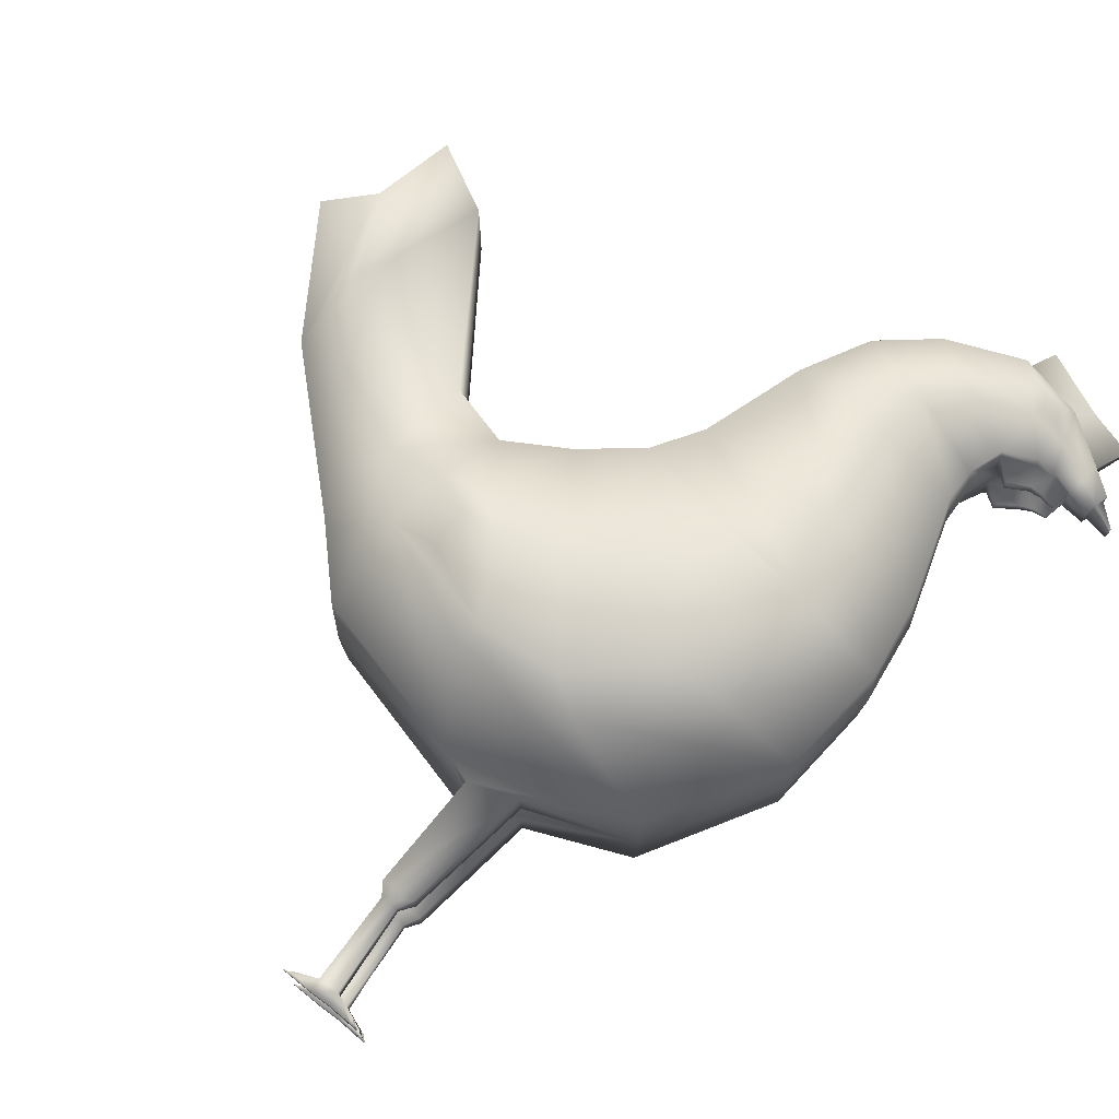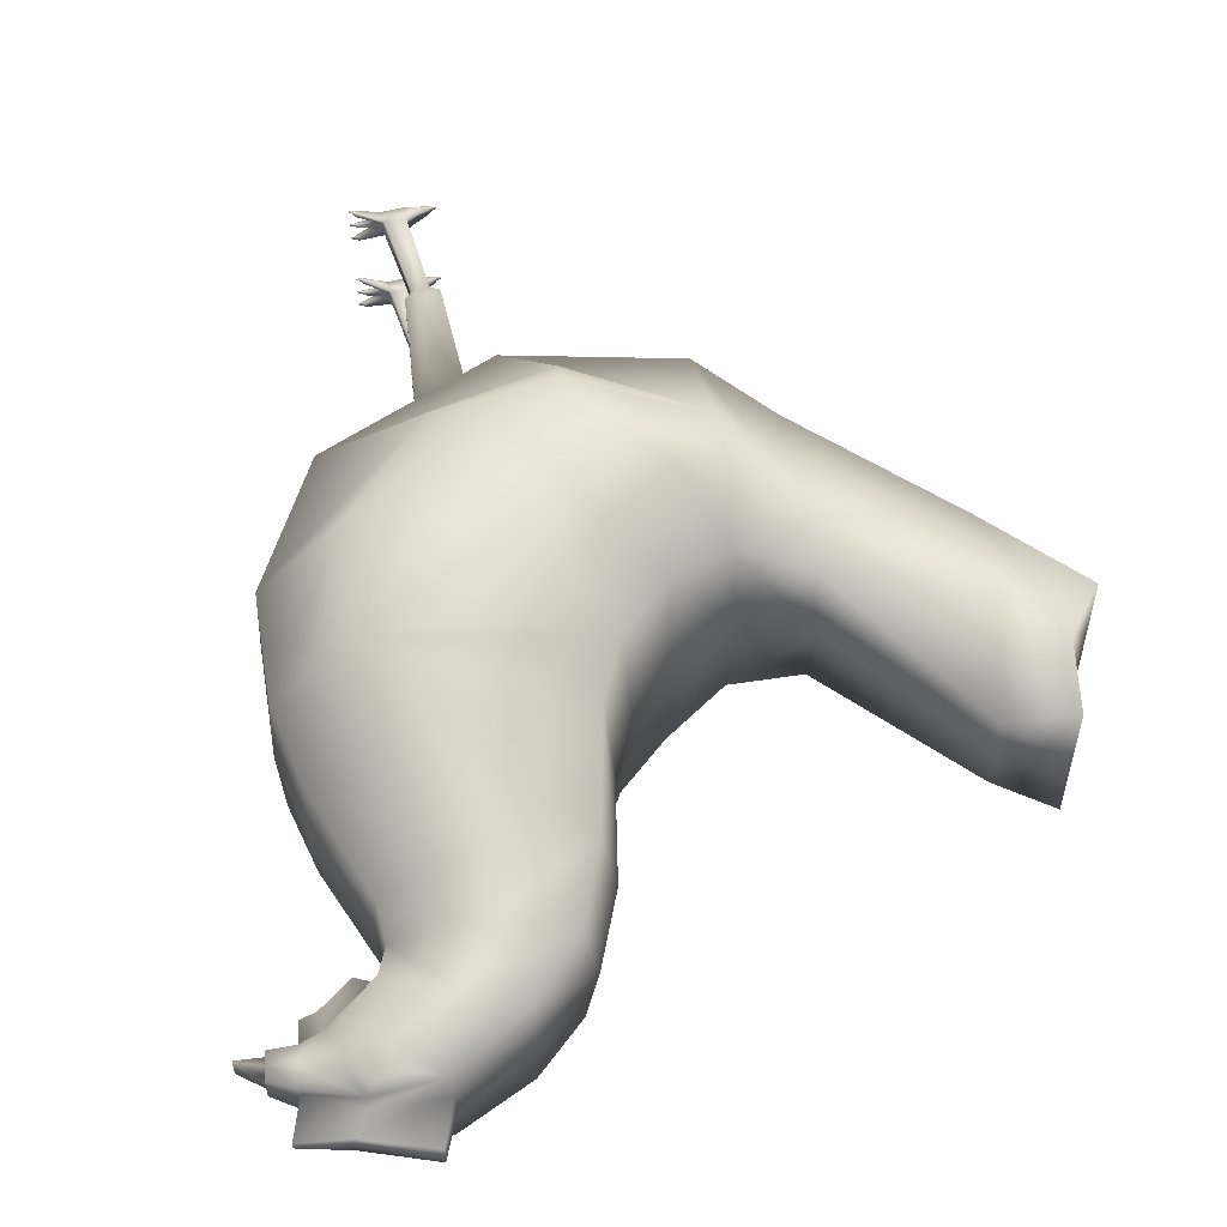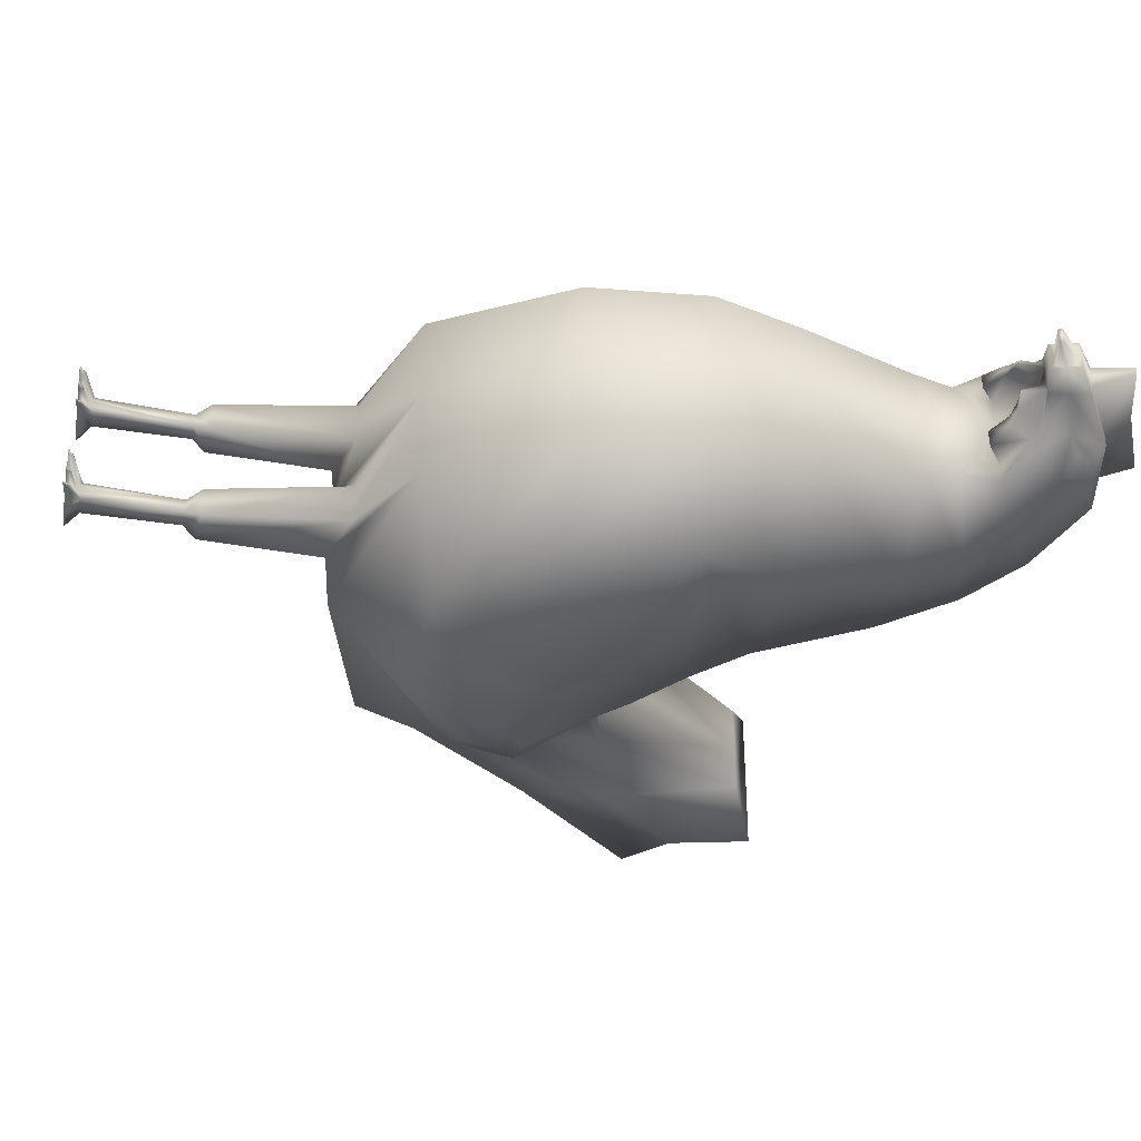
<metadata>
{"format":"obj","ext":"obj","renderer":"f3d","projection":"perspective","resolution":1024,"background":"white","views":[{"elev":72.9,"azim":38.9,"up":"+Z"},{"elev":54.7,"azim":166.1,"up":"+Z"},{"elev":-36.5,"azim":80.6,"up":"+Z"}]}
</metadata>
<code>
o Cube_Cube.002
v 1.036 3.18 -0.02053
v 0.8539 3.718 -0.02053
v 0.825 3.726 0.2813
v 1.008 3.175 0.3127
v 0.3951 3.732 0.4845
v 0.5039 3.166 0.6708
v 1.097 2.768 -0.02053
v 1.078 2.771 0.3786
v 1.037 2.195 0.3832
v 1.055 2.196 -0.02053
v 0.6977 2.751 0.7199
v 0.6261 2.161 0.7182
v 0.1595 1.676 0.7213
v 0.66 1.542 0.4059
v -0.1732 3.734 -0.02053
v -0.1024 3.738 0.4207
v 0.06003 4.107 0.3366
v -0.003589 4.11 -0.02053
v 0.4149 4.008 0.4077
v 0.3203 4.35 0.2962
v 0.3046 4.358 -0.02053
v 0.6074 4.202 0.3149
v 0.6938 4.538 0.2381
v 0.6859 4.543 0.07292
v 0.6815 4.546 -0.02053
v 0.8814 4.331 0.2537
v 0.7682 4.738 0.03943
v 0.7638 4.741 -0.02053
v 1.266 4.371 0.0321
v 1.265 4.374 -0.02053
v 1.335 4.558 -0.02053
v 1.336 4.554 -0.000532
v 1.022 4.504 0.1515
v 0.8628 4.462 0.2295
v 0.9668 4.461 0.1983
v 1.083 4.325 0.1617
v 1.254 4.273 0.08187
v 1.267 4.367 0.07629
v 1.393 4.289 0.0466
v 1.393 4.292 -0.02053
v 1.38 4.219 0.04972
v 1.368 4.157 0.0466
v 1.366 4.153 -0.02053
v 1.372 4.179 -0.02053
v 1.372 4.181 0.03695
v 1.38 4.22 0.03891
v 1.388 4.266 -0.02053
v 1.388 4.264 0.03695
v 1.504 4.174 0.01907
v 1.504 4.175 -0.02053
v -0.4325 1.606 0.7799
v -0.2285 1.24 0.4941
v -1.074 1.444 0.4642
v -1.069 1.898 0.625
v -1.371 2.227 0.383
v -1.402 1.763 0.3515
v -2.116 2.406 -0.02053
v -2.116 2.405 0.2111
v -2.476 2.993 0.3544
v -2.476 2.994 -0.02053
v -1.418 1.759 -0.02053
v -1.061 1.417 -0.02053
v -2.119 2.842 0.2076
v -0.08194 1.209 0.1128
v 0.1611 1.303 0.1153
v 0.0798 0.6426 0.1531
v -0.09216 0.6276 0.151
v -0.08194 1.209 0.3468
v 0.1611 1.303 0.3124
v -0.1081 1.229 -0.02053
v 0.6775 1.539 -0.02053
v 0.0798 0.6426 0.2966
v 0.03651 0.5701 0.2622
v 0.03651 0.5701 0.1894
v -0.09216 0.6276 0.3064
v 0.07334 0.1146 0.269
v 0.0856 0.0909 0.2425
v 0.08555 0.09071 0.2093
v 0.07307 0.1144 0.1817
v -0.05121 0.5647 0.2672
v -0.05121 0.5647 0.1883
v -0.03233 0.1085 0.1872
v 0.07798 0.04501 0.1812
v -0.02876 0.03955 0.1883
v -0.03233 0.1085 0.2684
v 0.08841 0.04476 0.2112
v 0.08848 0.0447 0.2434
v 0.07827 0.04494 0.2695
v -0.02876 0.03955 0.2672
v -0.1577 0.05606 0.2435
v -0.1566 0.03817 0.2435
v 0.1985 0.06524 0.1242
v 0.2011 0.04245 0.1243
v -0.1577 0.05606 0.2123
v -0.1668 0.04757 0.2196
v -0.1668 0.04757 0.2362
v -0.1566 0.03817 0.2123
v 0.2038 0.06863 0.2912
v 0.2038 0.06863 0.3087
v 0.2138 0.05473 0.3077
v 0.2138 0.05473 0.3001
v 0.2004 0.0433 0.2122
v 0.2004 0.0433 0.2265
v 0.2059 0.0415 0.3088
v 0.2059 0.0415 0.2917
v 0.1986 0.06523 0.226
v 0.2088 0.04295 0.2227
v 0.2078 0.05507 0.2224
v 0.1986 0.06523 0.2109
v 0.2022 0.06524 0.1408
v 0.2041 0.04245 0.142
v 0.2117 0.04246 0.1334
v 0.2108 0.05368 0.1328
v 0.2298 0.04724 0.3083
v 0.2298 0.04724 0.3046
v 0.2147 0.04052 0.3077
v 0.2147 0.04052 0.3004
v 0.2302 0.04003 0.3047
v 0.2302 0.04003 0.3083
v 0.2088 0.04295 0.2145
v 0.2296 0.04262 0.2162
v 0.2296 0.04262 0.2209
v 0.2078 0.05507 0.2138
v 0.229 0.04951 0.2158
v 0.229 0.04951 0.2207
v 0.2302 0.04182 0.1289
v 0.2297 0.0483 0.1285
v 0.21 0.04246 0.1244
v 0.2086 0.05368 0.1244
v 0.2285 0.0483 0.1237
v 0.2293 0.04182 0.1237
v -0.1662 0.03802 0.2196
v -0.1911 0.03778 0.2244
v -0.1914 0.04182 0.2244
v -0.1662 0.03802 0.2362
v -0.1914 0.04182 0.2314
v -0.1911 0.03778 0.2314
v -1.314 2.655 0.3693
v -1.325 2.698 -0.02053
v -1.888 3.491 -0.02053
v -1.888 3.49 0.2111
v -0.9742 2.544 0.4973
v -0.9998 2.584 -0.02053
v -0.6508 2.703 0.5932
v -0.6542 2.73 -0.02053
v 1.24 4.178 0.07629
v 1.24 4.177 0.05412
v 1.24 4.175 0.02962
v 1.24 4.172 -0.02053
v 1.131 4.182 0.1515
v 1.132 4.18 0.111
v 1.039 4.159 0.2381
v 1.041 4.156 0.1727
v 0.8807 4.062 0.2852
v 0.8851 4.06 0.2121
v 0.8441 3.9 -0.02053
v 0.8186 3.907 0.2309
v 0.899 4.052 -0.02053
v 0.8916 4.056 0.1029
v -0.3827 2.929 0.5955
v -0.4373 2.935 -0.02053
v -0.2458 3.184 0.532
v -0.2952 3.191 -0.02053
v -0.8224 1.903 0.7601
v -0.4069 1.723 0.8565
v -0.6153 2.091 0.8594
v -0.8163 2.103 0.8016
v 1.502 4.165 0.01948
v -1.029 2.207 0.7121
v -0.2225 2.543 0.7376
v -0.4067 2.378 0.7407
v -0.3299 2.2 0.8277
v -0.1774 2.34 0.8255
v 0.3365 2.099 0.8255
v 0.00516 1.767 0.8277
v 0.2115 2.805 0.7376
v 0.1177 2.549 0.8236
v -2.281 3.207 0.3505
v 0.4261 2.493 0.8236
v -0.7874 2.221 0.784
v -2.188 3.617 -0.02053
v -2.302 3.289 -0.02053
v -2.188 3.616 0.3544
v 1.501 4.157 0.01907
v 1.501 4.156 -0.02053
v 1.502 4.164 -0.02053
v 0.9024 4.382 0.245
v 0.9946 4.379 0.2029
v 1.092 4.612 -0.02053
v 1.095 4.608 0.03299
v 1.02 4.508 0.06635
v 1.144 4.072 0.1094
v 1.083 4.056 0.1511
v 1.084 4.053 0.0939
v 1.145 4.07 0.07151
v 1.043 4.152 0.08799
v 1.133 4.177 0.05483
v 0.9774 3.991 0.1777
v 1.134 4.173 -0.02053
v 1.047 4.147 -0.02053
v 0.9818 3.989 0.1039
v 1.217 4.07 0.07103
v 1.217 4.069 0.05449
v 1.008 3.175 -0.3538
v 0.825 3.726 -0.3223
v 0.5039 3.166 -0.7119
v 0.3951 3.732 -0.5255
v 1.037 2.195 -0.4243
v 1.078 2.771 -0.4197
v 0.6977 2.751 -0.7609
v 0.66 1.542 -0.4469
v 0.1595 1.676 -0.7624
v 0.6261 2.161 -0.7592
v 0.06003 4.107 -0.3777
v -0.1024 3.738 -0.4618
v 0.4149 4.008 -0.4488
v 0.3203 4.35 -0.3373
v 0.6074 4.202 -0.356
v 0.6859 4.543 -0.114
v 0.6938 4.538 -0.2792
v 0.8814 4.331 -0.2947
v 0.7682 4.738 -0.08049
v 1.266 4.371 -0.07316
v 1.336 4.554 -0.04053
v 1.022 4.504 -0.1925
v 0.9668 4.461 -0.2393
v 0.8628 4.462 -0.2705
v 1.267 4.367 -0.1173
v 1.254 4.273 -0.1229
v 1.083 4.325 -0.2027
v 1.393 4.289 -0.08766
v 1.38 4.219 -0.09078
v 1.368 4.157 -0.08766
v 1.372 4.181 -0.07801
v 1.38 4.22 -0.07997
v 1.504 4.174 -0.06013
v 1.388 4.264 -0.07801
v -0.2285 1.24 -0.5351
v -0.4325 1.606 -0.8209
v -1.074 1.444 -0.5053
v -1.402 1.763 -0.3925
v -1.371 2.227 -0.424
v -1.069 1.898 -0.666
v -2.476 2.993 -0.3955
v -2.116 2.405 -0.2521
v -2.119 2.842 -0.2487
v -0.08194 1.209 -0.1539
v -0.09216 0.6276 -0.192
v 0.0798 0.6426 -0.1941
v 0.1611 1.303 -0.1563
v 0.1611 1.303 -0.3535
v -0.08194 1.209 -0.3878
v 0.03651 0.5701 -0.2305
v 0.03651 0.5701 -0.3032
v 0.0798 0.6426 -0.3377
v -0.09216 0.6276 -0.3474
v 0.07307 0.1144 -0.2227
v 0.08555 0.09071 -0.2504
v 0.0856 0.0909 -0.2836
v 0.07334 0.1146 -0.3101
v -0.05121 0.5647 -0.3082
v -0.05121 0.5647 -0.2294
v -0.03233 0.1085 -0.2282
v -0.02876 0.03955 -0.2294
v 0.07798 0.04501 -0.2222
v -0.03233 0.1085 -0.3095
v -0.02876 0.03955 -0.3082
v 0.07827 0.04494 -0.3106
v 0.08848 0.0447 -0.2844
v 0.08841 0.04476 -0.2523
v -0.1566 0.03817 -0.2846
v -0.1577 0.05606 -0.2846
v 0.2011 0.04245 -0.1654
v 0.1985 0.06524 -0.1653
v -0.1668 0.04757 -0.2773
v -0.1668 0.04757 -0.2606
v -0.1577 0.05606 -0.2533
v -0.1566 0.03817 -0.2533
v 0.2038 0.06863 -0.3322
v 0.2138 0.05473 -0.3412
v 0.2138 0.05473 -0.3487
v 0.2038 0.06863 -0.3498
v 0.2004 0.0433 -0.2676
v 0.2004 0.0433 -0.2532
v 0.2059 0.0415 -0.3498
v 0.2059 0.0415 -0.3328
v 0.1986 0.06523 -0.267
v 0.2078 0.05507 -0.2635
v 0.2088 0.04295 -0.2638
v 0.1986 0.06523 -0.252
v 0.2022 0.06524 -0.1818
v 0.2108 0.05368 -0.1739
v 0.2117 0.04246 -0.1745
v 0.2041 0.04245 -0.1831
v 0.2298 0.04724 -0.3457
v 0.2298 0.04724 -0.3493
v 0.2147 0.04052 -0.3487
v 0.2147 0.04052 -0.3414
v 0.2302 0.04003 -0.3458
v 0.2302 0.04003 -0.3493
v 0.2296 0.04262 -0.2619
v 0.2296 0.04262 -0.2572
v 0.2088 0.04295 -0.2556
v 0.2078 0.05507 -0.2549
v 0.229 0.04951 -0.2617
v 0.229 0.04951 -0.2568
v 0.2297 0.0483 -0.1696
v 0.2302 0.04182 -0.1699
v 0.21 0.04246 -0.1655
v 0.2086 0.05368 -0.1654
v 0.2285 0.0483 -0.1647
v 0.2293 0.04182 -0.1647
v -0.1914 0.04182 -0.2654
v -0.1911 0.03778 -0.2654
v -0.1662 0.03802 -0.2606
v -0.1662 0.03802 -0.2773
v -0.1914 0.04182 -0.2725
v -0.1911 0.03778 -0.2725
v -1.314 2.655 -0.4104
v -1.888 3.49 -0.2521
v -0.9742 2.544 -0.5383
v -0.6508 2.703 -0.6343
v 1.24 4.178 -0.1173
v 1.24 4.175 -0.07068
v 1.24 4.177 -0.09518
v 1.131 4.182 -0.1925
v 1.132 4.18 -0.152
v 1.039 4.159 -0.2792
v 1.041 4.156 -0.2138
v 0.8807 4.062 -0.3262
v 0.8851 4.06 -0.2531
v 0.8186 3.907 -0.272
v 0.8916 4.056 -0.1439
v -0.3827 2.929 -0.6366
v -0.2458 3.184 -0.5731
v -0.8224 1.903 -0.8012
v -0.8163 2.103 -0.8426
v -0.6153 2.091 -0.9004
v -0.4069 1.723 -0.8976
v 1.502 4.165 -0.06054
v -1.029 2.207 -0.7531
v -0.2225 2.543 -0.7787
v -0.1774 2.34 -0.8666
v -0.3299 2.2 -0.8687
v -0.4067 2.378 -0.7818
v 0.00516 1.767 -0.8687
v 0.3365 2.099 -0.8666
v 0.2115 2.805 -0.7787
v 0.1177 2.549 -0.8647
v -2.281 3.207 -0.3916
v 0.4261 2.493 -0.8647
v -0.7874 2.221 -0.8251
v -2.188 3.616 -0.3955
v 1.501 4.157 -0.06013
v 0.9946 4.379 -0.244
v 0.9024 4.382 -0.286
v 1.095 4.608 -0.07405
v 1.02 4.508 -0.1074
v 1.144 4.072 -0.1505
v 1.145 4.07 -0.1126
v 1.084 4.053 -0.135
v 1.083 4.056 -0.1921
v 1.043 4.152 -0.129
v 1.133 4.177 -0.09589
v 0.9774 3.991 -0.2187
v 0.9818 3.989 -0.145
v 1.217 4.07 -0.1121
v 1.217 4.069 -0.09555
f 1 2 3 4
f 4 3 5 6
f 7 8 9 10
f 8 4 6 11
f 7 1 4 8
f 9 12 13 14
f 8 11 12 9
f 15 16 17 18
f 16 5 19 17
f 18 17 20 21
f 17 19 22 20
f 21 20 23 24 25
f 20 22 26 23
f 25 24 27 28
f 29 30 31 32
f 33 23 34 35
f 33 36 37 38
f 30 29 38 39 40
f 38 37 41 39
f 42 43 44 45
f 41 42 45 46
f 47 48 49 50
f 14 13 51 52
f 53 54 55 56
f 57 58 59 60
f 52 51 54 53
f 61 56 58 57
f 62 53 56 61
f 56 55 63 58
f 64 65 66 67
f 14 52 68 69
f 70 71 65 64
f 52 70 64 68
f 71 14 69 65
f 66 72 73 74
f 68 64 67 75
f 65 69 72 66
f 69 68 75 72
f 74 73 76 77 78 79
f 72 75 80 73
f 67 66 74 81
f 75 67 81 80
f 82 79 83 84
f 73 80 85 76
f 81 74 79 82
f 80 81 82 85
f 84 83 86 87 88 89
f 89 85 90 91
f 83 79 92 93
f 76 85 89 88
f 90 94 95 96
f 85 82 94 90
f 82 84 97 94
f 84 89 91 97
f 98 99 100 101
f 77 76 99 98
f 87 86 102 103
f 76 88 104 99
f 87 77 98 105
f 88 87 105 104
f 106 103 107 108
f 78 77 106 109
f 77 87 103 106
f 86 78 109 102
f 110 111 112 113
f 86 83 93 111
f 79 78 110 92
f 78 86 111 110
f 101 100 114 115
f 99 104 116 100
f 105 98 101 117
f 104 105 117 116
f 118 115 114 119
f 100 116 119 114
f 117 101 115 118
f 116 117 118 119
f 107 120 121 122
f 102 109 123 120
f 103 102 120 107
f 109 106 108 123
f 121 124 125 122
f 123 108 125 124
f 108 107 122 125
f 120 123 124 121
f 113 112 126 127
f 111 93 128 112
f 93 92 129 128
f 92 110 113 129
f 130 127 126 131
f 112 128 131 126
f 128 129 130 131
f 129 113 127 130
f 95 132 133 134
f 91 90 96 135
f 97 91 135 132
f 94 97 132 95
f 136 134 133 137
f 96 95 134 136
f 135 96 136 137
f 132 135 137 133
f 138 139 140 141
f 142 143 139 138
f 144 145 143 142
f 146 147 148 149 43 42
f 40 39 48 47
f 150 151 147 146
f 152 153 151 150
f 154 155 153 152
f 3 2 156 157
f 157 156 158 159 155 154
f 160 161 145 144
f 160 162 163 161
f 162 16 15 163
f 53 62 70 52
f 9 14 71 10
f 164 165 166 167
f 48 46 168 49
f 39 41 46 48
f 55 54 169 142 138
f 170 171 172 173
f 13 12 174 175
f 19 5 3 157
f 22 19 157 154
f 26 22 154 152
f 37 36 150 146
f 41 37 146 42
f 176 170 173 177
f 58 63 178 59
f 63 55 138 141
f 6 5 16 162
f 11 6 162 160 176
f 12 11 179 174
f 36 26 152 150
f 171 170 144
f 169 180 142
f 180 171 144 142
f 170 176 160 144
f 174 179 177 173
f 165 175 172 166
f 175 174 173 172
f 11 176 177 179
f 180 169 167 166
f 169 54 164 167
f 54 51 165 164
f 51 13 175 165
f 171 180 166 172
f 181 182 178 183
f 178 182 60 59
f 63 141 183 178
f 141 140 181 183
f 46 45 184 168
f 45 44 185 184
f 168 184 185 186
f 34 187 188 35
f 36 33 35 188
f 26 36 188 187
f 23 26 187 34
f 186 50 49 168
f 189 190 32 31
f 29 191 33 38
f 191 24 23 33
f 28 27 190 189
f 191 29 32 190
f 24 191 190 27
f 192 193 194 195
f 196 197 195 194
f 153 155 198 193
f 148 197 199 149
f 197 196 200 199
f 196 159 158 200
f 193 198 201 194
f 202 192 195 203
f 147 151 192 202
f 159 196 194 201
f 155 159 201 198
f 148 147 202 203
f 151 153 193 192
f 197 148 203 195
f 1 204 205 2
f 204 206 207 205
f 7 10 208 209
f 209 210 206 204
f 7 209 204 1
f 208 211 212 213
f 209 208 213 210
f 15 18 214 215
f 215 214 216 207
f 18 21 217 214
f 214 217 218 216
f 21 25 219 220 217
f 217 220 221 218
f 25 28 222 219
f 223 224 31 30
f 225 226 227 220
f 225 228 229 230
f 30 40 231 228 223
f 228 231 232 229
f 233 234 44 43
f 232 235 234 233
f 47 50 236 237
f 211 238 239 212
f 240 241 242 243
f 57 60 244 245
f 238 240 243 239
f 61 57 245 241
f 62 61 241 240
f 241 245 246 242
f 247 248 249 250
f 211 251 252 238
f 70 247 250 71
f 238 252 247 70
f 71 250 251 211
f 249 253 254 255
f 252 256 248 247
f 250 249 255 251
f 251 255 256 252
f 253 257 258 259 260 254
f 255 254 261 256
f 248 262 253 249
f 256 261 262 248
f 263 264 265 257
f 254 260 266 261
f 262 263 257 253
f 261 266 263 262
f 264 267 268 269 270 265
f 267 271 272 266
f 265 273 274 257
f 260 268 267 266
f 272 275 276 277
f 266 272 277 263
f 263 277 278 264
f 264 278 271 267
f 279 280 281 282
f 259 279 282 260
f 269 283 284 270
f 260 282 285 268
f 269 286 279 259
f 268 285 286 269
f 287 288 289 283
f 258 290 287 259
f 259 287 283 269
f 270 284 290 258
f 291 292 293 294
f 270 294 273 265
f 257 274 291 258
f 258 291 294 270
f 280 295 296 281
f 282 281 297 285
f 286 298 280 279
f 285 297 298 286
f 299 300 296 295
f 281 296 300 297
f 298 299 295 280
f 297 300 299 298
f 289 301 302 303
f 284 303 304 290
f 283 289 303 284
f 290 304 288 287
f 302 301 305 306
f 304 306 305 288
f 288 305 301 289
f 303 302 306 304
f 292 307 308 293
f 294 293 309 273
f 273 309 310 274
f 274 310 292 291
f 311 312 308 307
f 293 308 312 309
f 309 312 311 310
f 310 311 307 292
f 276 313 314 315
f 271 316 275 272
f 278 315 316 271
f 277 276 315 278
f 317 318 314 313
f 275 317 313 276
f 316 318 317 275
f 315 314 318 316
f 319 320 140 139
f 321 319 139 143
f 322 321 143 145
f 323 233 43 149 324 325
f 40 47 237 231
f 326 323 325 327
f 328 326 327 329
f 330 328 329 331
f 205 332 156 2
f 332 330 331 333 158 156
f 334 322 145 161
f 334 161 163 335
f 335 163 15 215
f 240 238 70 62
f 208 10 71 211
f 336 337 338 339
f 237 236 340 235
f 231 237 235 232
f 242 319 321 341 243
f 342 343 344 345
f 212 346 347 213
f 216 332 205 207
f 218 330 332 216
f 221 328 330 218
f 229 323 326 230
f 232 233 323 229
f 348 349 343 342
f 245 244 350 246
f 246 320 319 242
f 206 335 215 207
f 210 348 334 335 206
f 213 347 351 210
f 230 326 328 221
f 345 322 342
f 341 321 352
f 352 321 322 345
f 342 322 334 348
f 347 343 349 351
f 339 338 344 346
f 346 344 343 347
f 210 351 349 348
f 352 338 337 341
f 341 337 336 243
f 243 336 339 239
f 239 339 346 212
f 345 344 338 352
f 181 353 350 182
f 350 244 60 182
f 246 350 353 320
f 320 353 181 140
f 235 340 354 234
f 234 354 185 44
f 340 186 185 354
f 227 226 355 356
f 230 355 226 225
f 221 356 355 230
f 220 227 356 221
f 186 340 236 50
f 189 31 224 357
f 223 228 225 358
f 358 225 220 219
f 28 189 357 222
f 358 357 224 223
f 219 222 357 358
f 359 360 361 362
f 363 361 360 364
f 329 362 365 331
f 324 149 199 364
f 364 199 200 363
f 363 200 158 333
f 362 361 366 365
f 367 368 360 359
f 325 367 359 327
f 333 366 361 363
f 331 365 366 333
f 324 368 367 325
f 327 359 362 329
f 364 360 368 324

</code>
